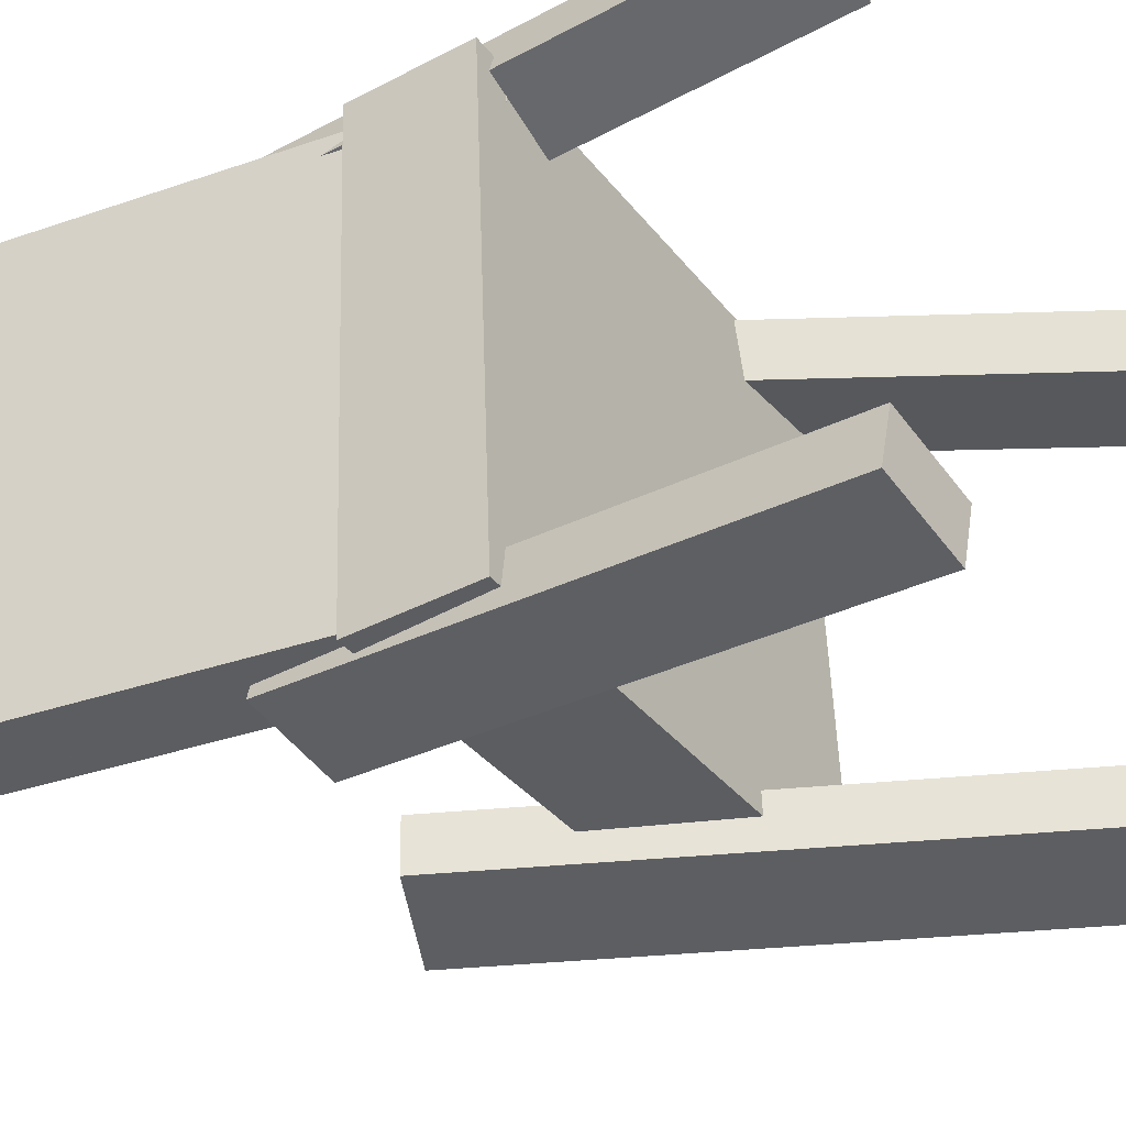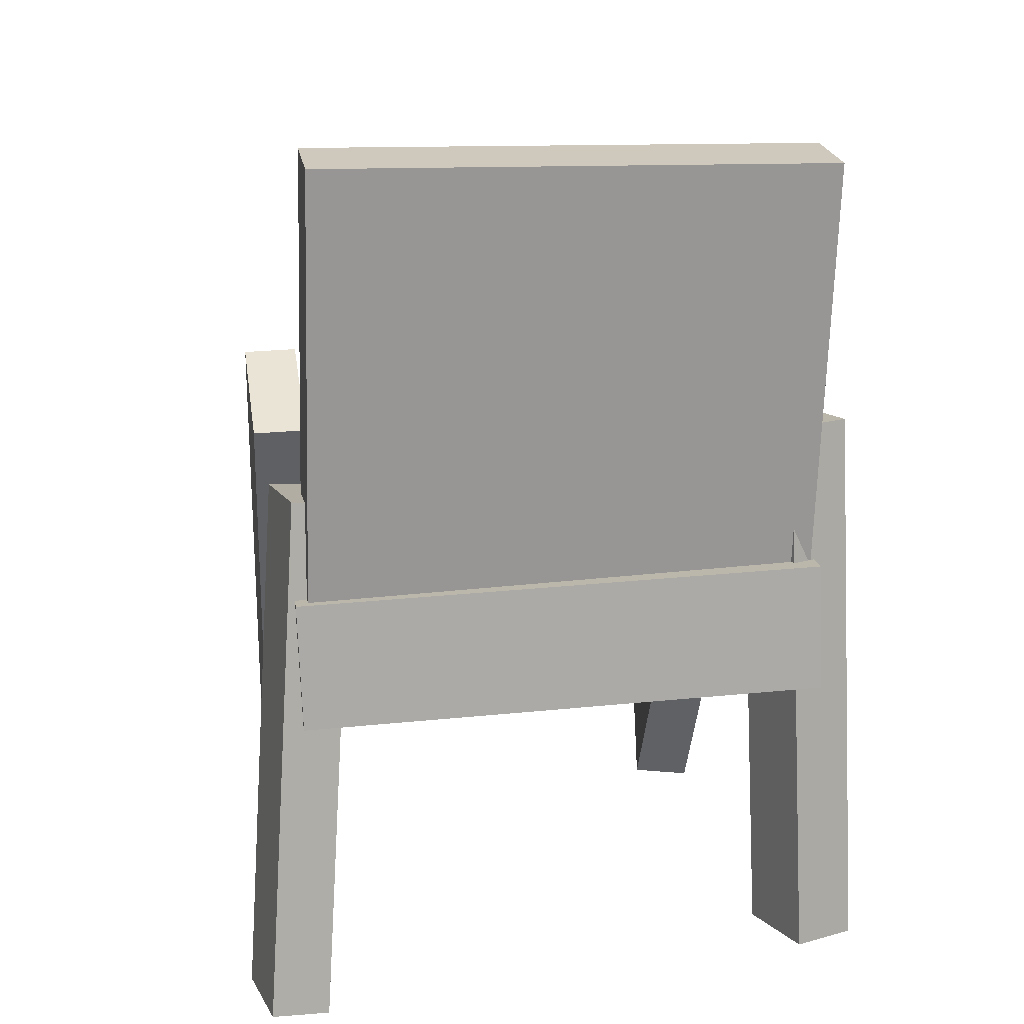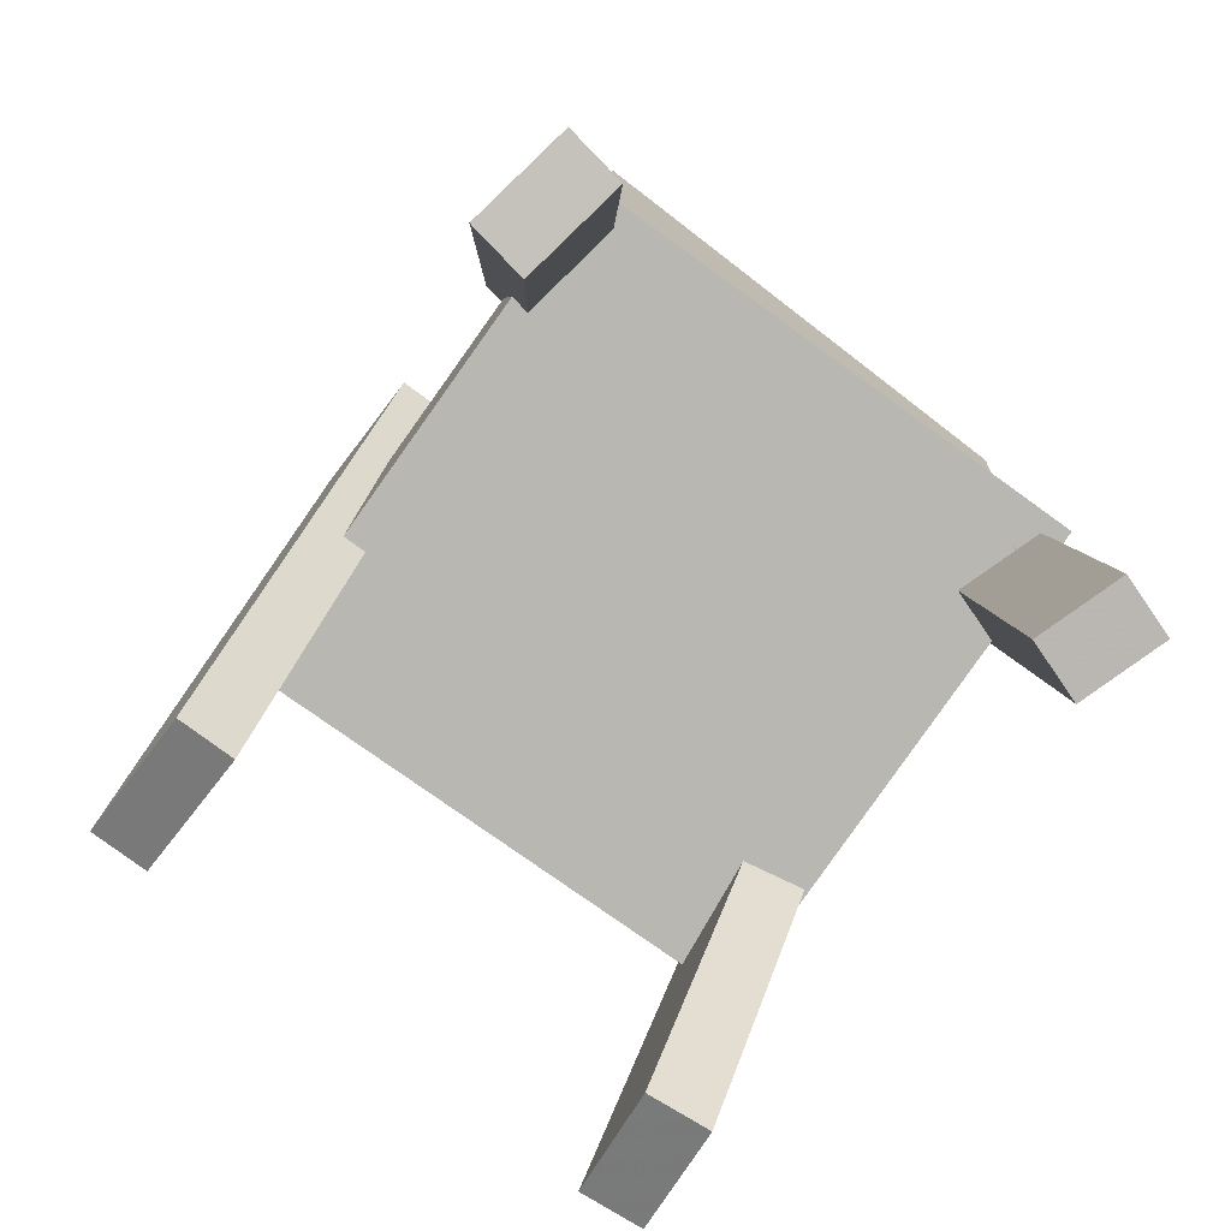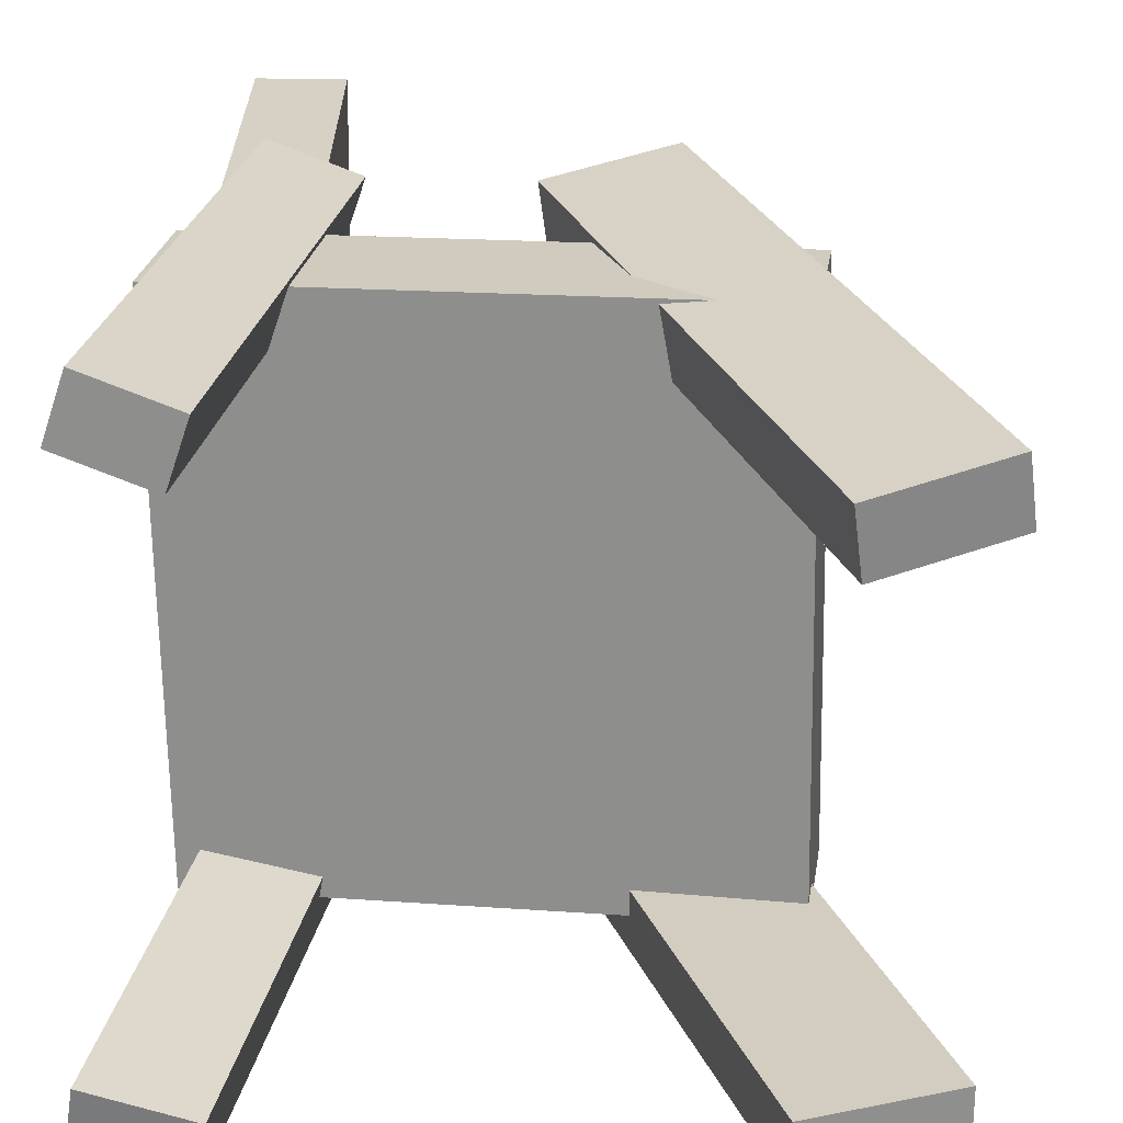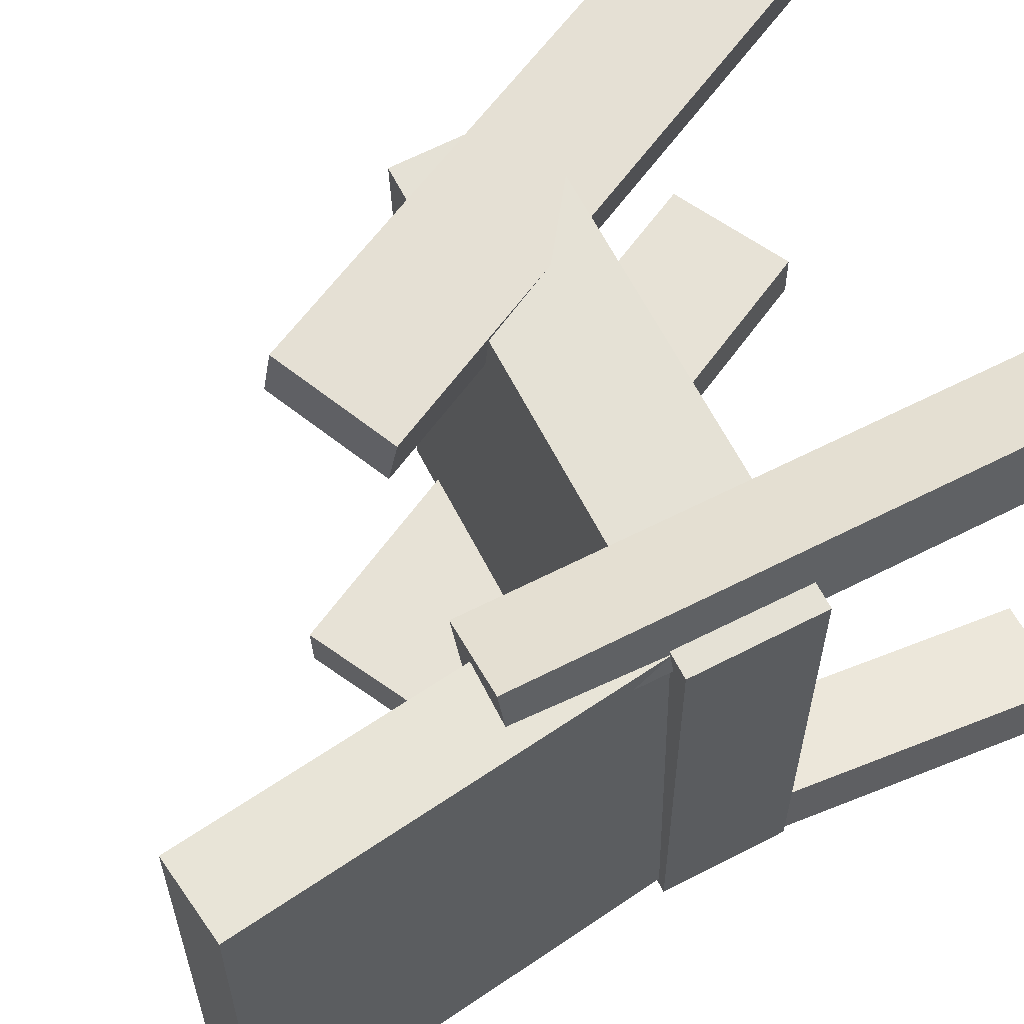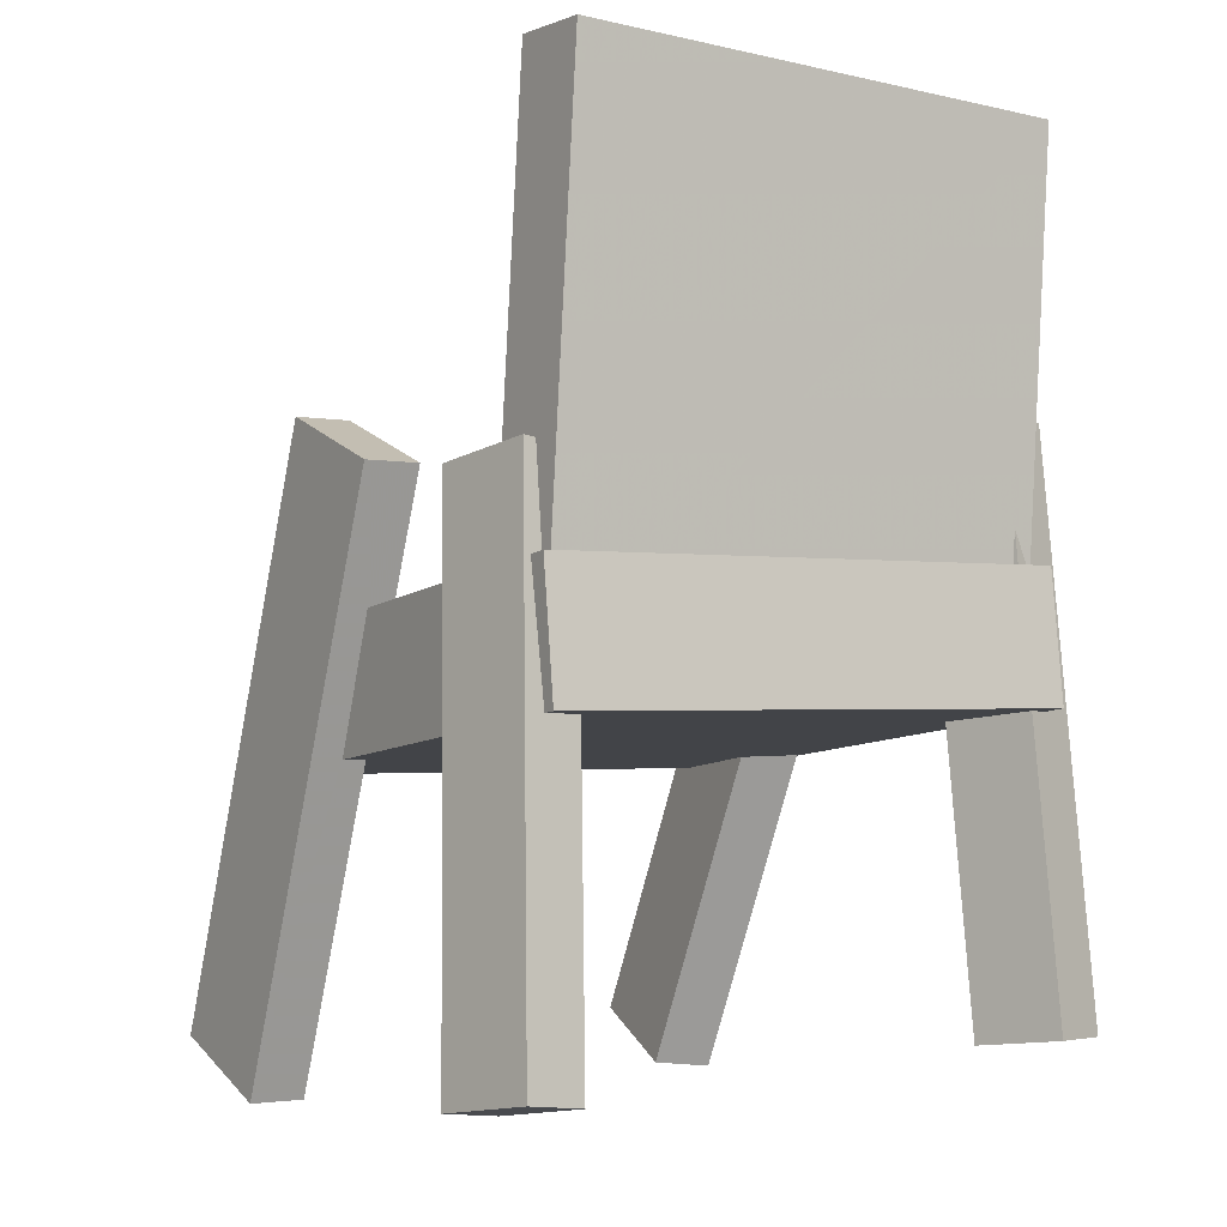
<metadata>
{"format":"obj","ext":"obj","renderer":"f3d","projection":"perspective","resolution":1024,"background":"white","views":[{"elev":-37.0,"azim":-61.7,"up":"+Z"},{"elev":19.0,"azim":-98.8,"up":"+Y"},{"elev":-79.0,"azim":-126.7,"up":"+Y"},{"elev":25.4,"azim":3.8,"up":"+Z"},{"elev":62.8,"azim":-121.5,"up":"+Z"},{"elev":-4.8,"azim":-122.9,"up":"+Y"}]}
</metadata>
<code>
v 0.1981 -0.09991 -0.19
v 0.1913 -0.088 0.2126
v -0.1987 -0.06935 -0.1977
v -0.2055 -0.05745 0.2049
v 0.2057 -0.001893 -0.1928
v 0.1989 0.01001 0.2098
v -0.1911 0.02867 -0.2005
v -0.1979 0.04057 0.2021
f 1.0 7.0 5.0
f 1.0 3.0 7.0
f 1.0 4.0 3.0
f 1.0 2.0 4.0
f 3.0 8.0 7.0
f 3.0 4.0 8.0
f 5.0 7.0 8.0
f 5.0 8.0 6.0
f 1.0 5.0 6.0
f 1.0 6.0 2.0
f 2.0 6.0 8.0
f 2.0 8.0 4.0
v 0.2122 -0.3215 0.1505
v 0.2064 -0.326 0.197
v 0.02337 0.114 0.1692
v 0.0176 0.1095 0.2158
v 0.3009 -0.2837 0.1651
v 0.2951 -0.2882 0.2117
v 0.112 0.1518 0.1838
v 0.1063 0.1473 0.2304
f 9.0 15.0 13.0
f 9.0 11.0 15.0
f 9.0 12.0 11.0
f 9.0 10.0 12.0
f 11.0 16.0 15.0
f 11.0 12.0 16.0
f 13.0 15.0 16.0
f 13.0 16.0 14.0
f 9.0 13.0 14.0
f 9.0 14.0 10.0
f 10.0 14.0 16.0
f 10.0 16.0 12.0
v -0.1788 -0.05379 -0.1925
v -0.1735 -0.06108 0.1975
v -0.2034 0.3592 -0.1844
v -0.1982 0.3519 0.2055
v -0.1146 -0.04994 -0.1933
v -0.1094 -0.05723 0.1967
v -0.1393 0.363 -0.1852
v -0.134 0.3557 0.2047
f 17.0 23.0 21.0
f 17.0 19.0 23.0
f 17.0 20.0 19.0
f 17.0 18.0 20.0
f 19.0 24.0 23.0
f 19.0 20.0 24.0
f 21.0 23.0 24.0
f 21.0 24.0 22.0
f 17.0 21.0 22.0
f 17.0 22.0 18.0
f 18.0 22.0 24.0
f 18.0 24.0 20.0
v -0.1308 -0.2866 0.2192
v -0.1957 -0.2804 0.2411
v -0.1464 -0.2867 0.1733
v -0.2112 -0.2805 0.1952
v -0.09417 0.1399 0.2059
v -0.159 0.1461 0.2278
v -0.1097 0.1398 0.16
v -0.1745 0.146 0.1819
f 25.0 31.0 29.0
f 25.0 27.0 31.0
f 25.0 28.0 27.0
f 25.0 26.0 28.0
f 27.0 32.0 31.0
f 27.0 28.0 32.0
f 29.0 31.0 32.0
f 29.0 32.0 30.0
f 25.0 29.0 30.0
f 25.0 30.0 26.0
f 26.0 30.0 32.0
f 26.0 32.0 28.0
v -0.2236 -0.3 -0.2306
v -0.2166 -0.3044 -0.1862
v -0.1659 0.1024 -0.1998
v -0.1589 0.09805 -0.1554
v -0.1461 -0.3101 -0.2438
v -0.1391 -0.3145 -0.1995
v -0.08848 0.09236 -0.213
v -0.08149 0.08796 -0.1686
f 33.0 39.0 37.0
f 33.0 35.0 39.0
f 33.0 36.0 35.0
f 33.0 34.0 36.0
f 35.0 40.0 39.0
f 35.0 36.0 40.0
f 37.0 39.0 40.0
f 37.0 40.0 38.0
f 33.0 37.0 38.0
f 33.0 38.0 34.0
f 34.0 38.0 40.0
f 34.0 40.0 36.0
v 0.005761 0.1064 -0.1776
v 0.1072 0.1485 -0.1787
v 0.005631 0.1056 -0.2199
v 0.1071 0.1476 -0.221
v 0.1876 -0.3321 -0.1696
v 0.289 -0.29 -0.1707
v 0.1874 -0.3329 -0.2119
v 0.2889 -0.2909 -0.213
f 41.0 47.0 45.0
f 41.0 43.0 47.0
f 41.0 44.0 43.0
f 41.0 42.0 44.0
f 43.0 48.0 47.0
f 43.0 44.0 48.0
f 45.0 47.0 48.0
f 45.0 48.0 46.0
f 41.0 45.0 46.0
f 41.0 46.0 42.0
f 42.0 46.0 48.0
f 42.0 48.0 44.0

</code>
